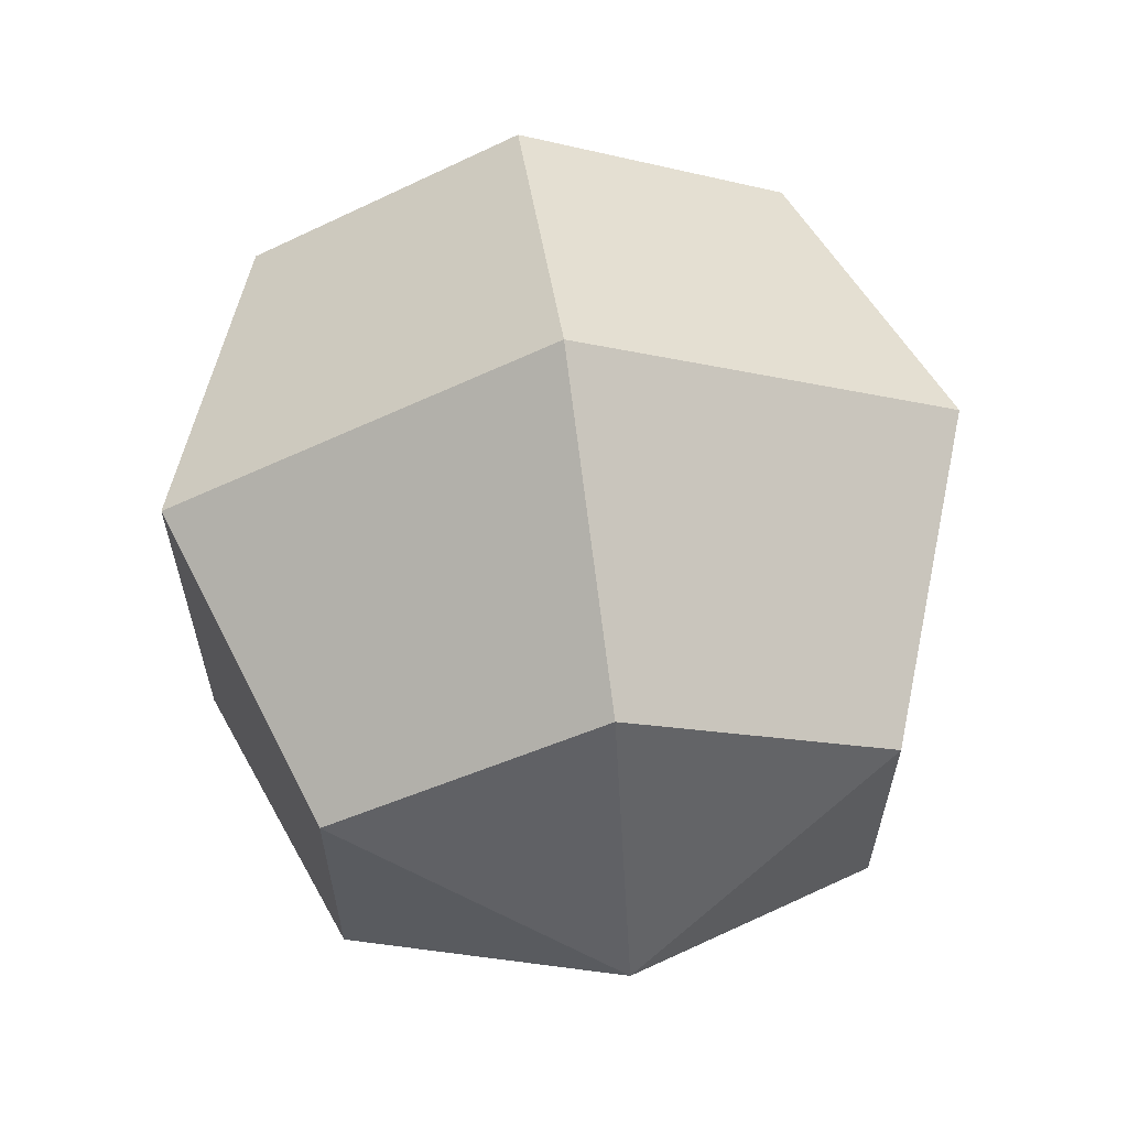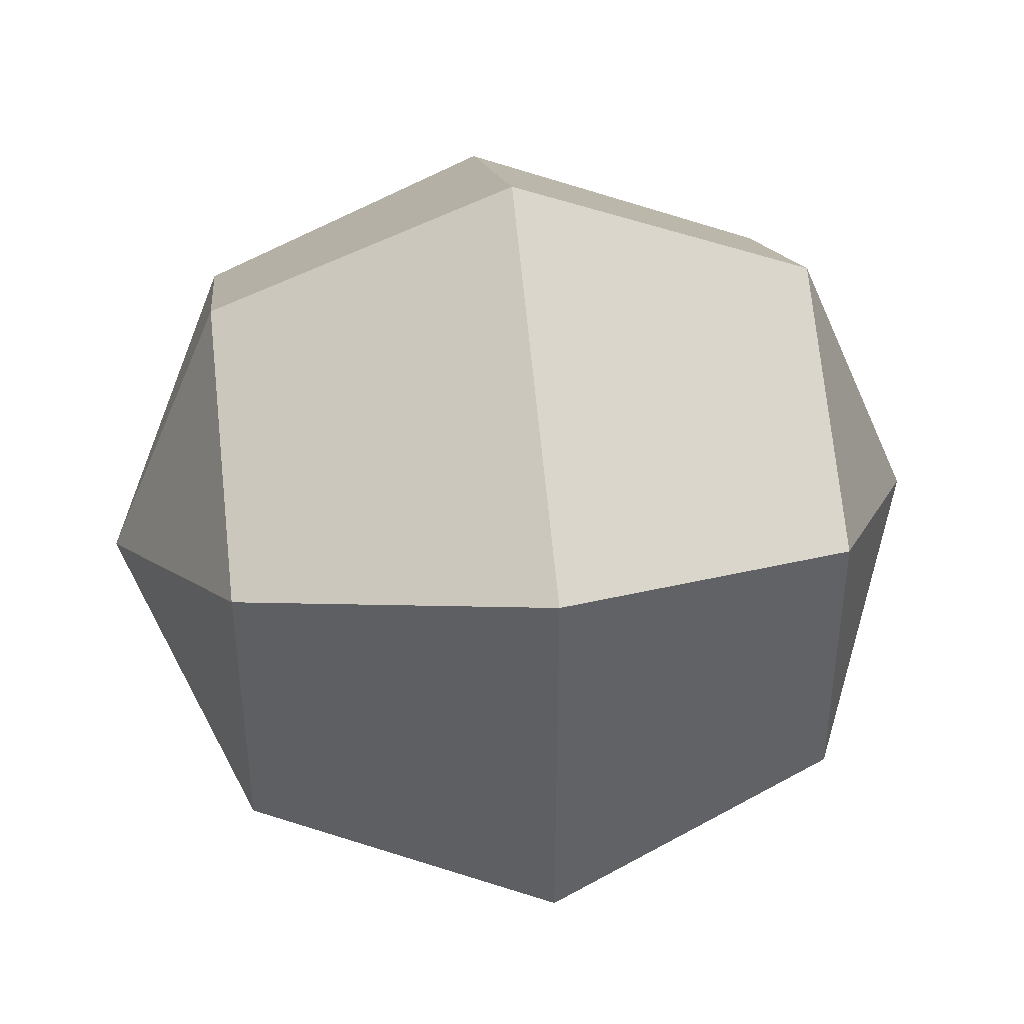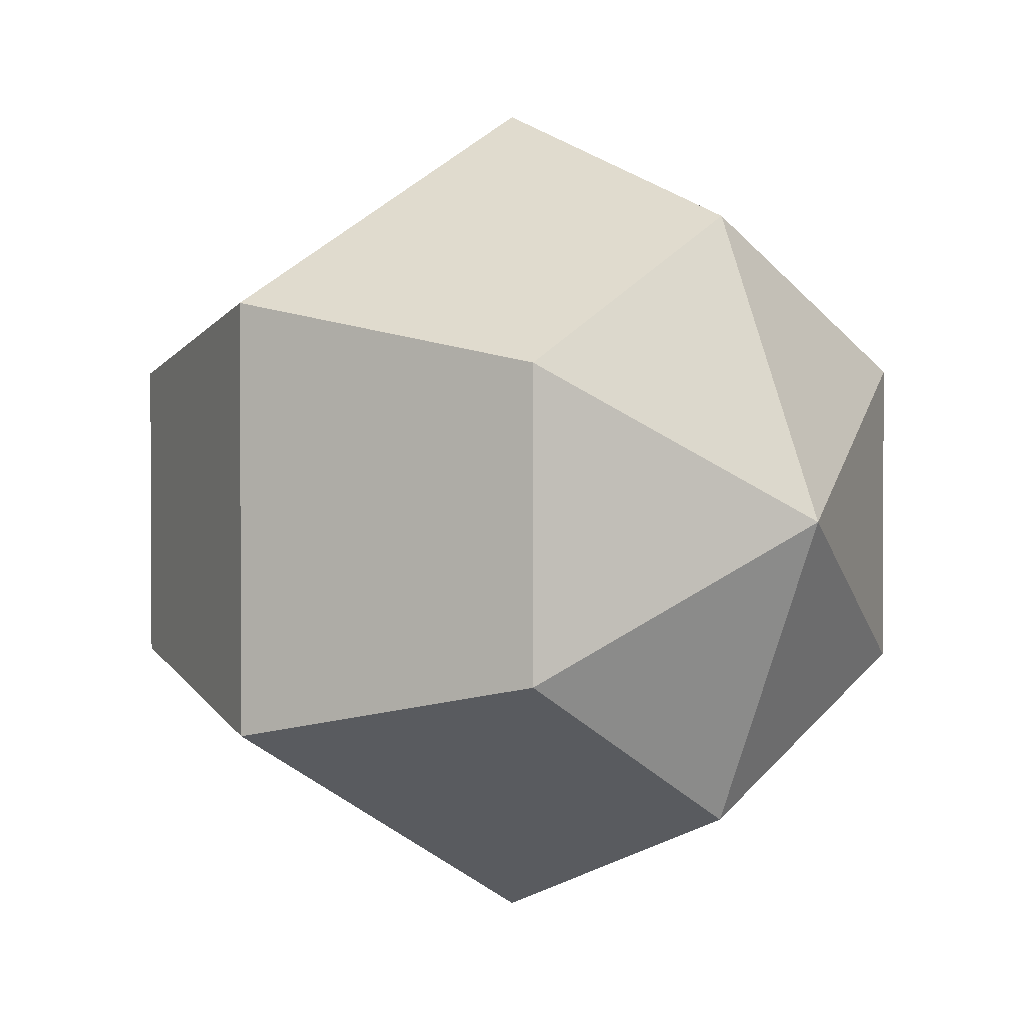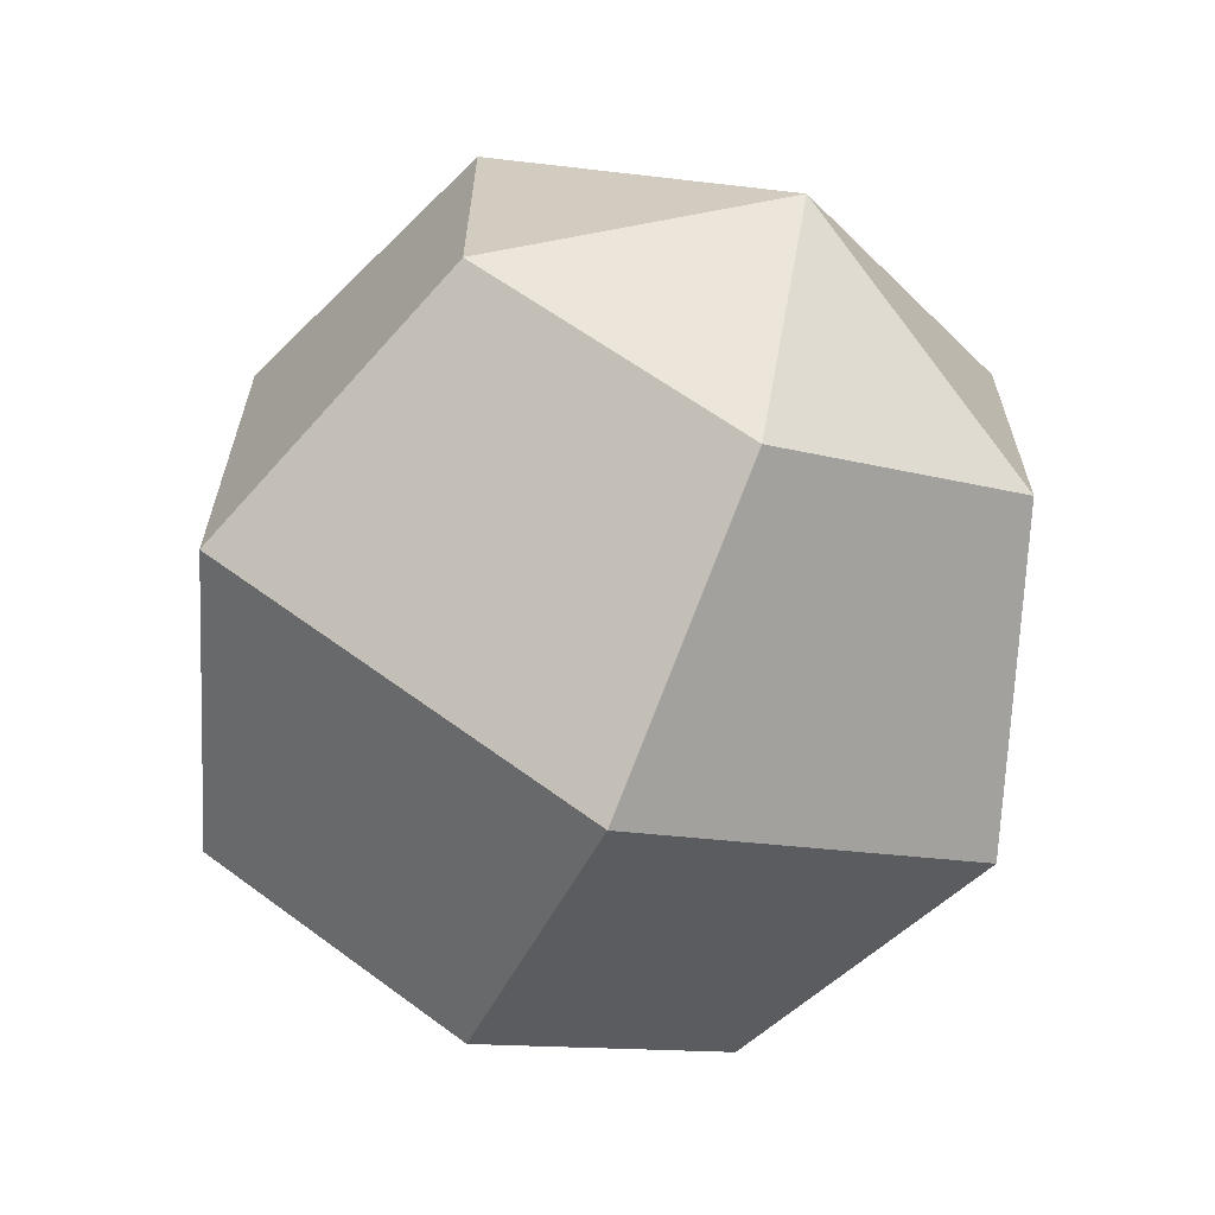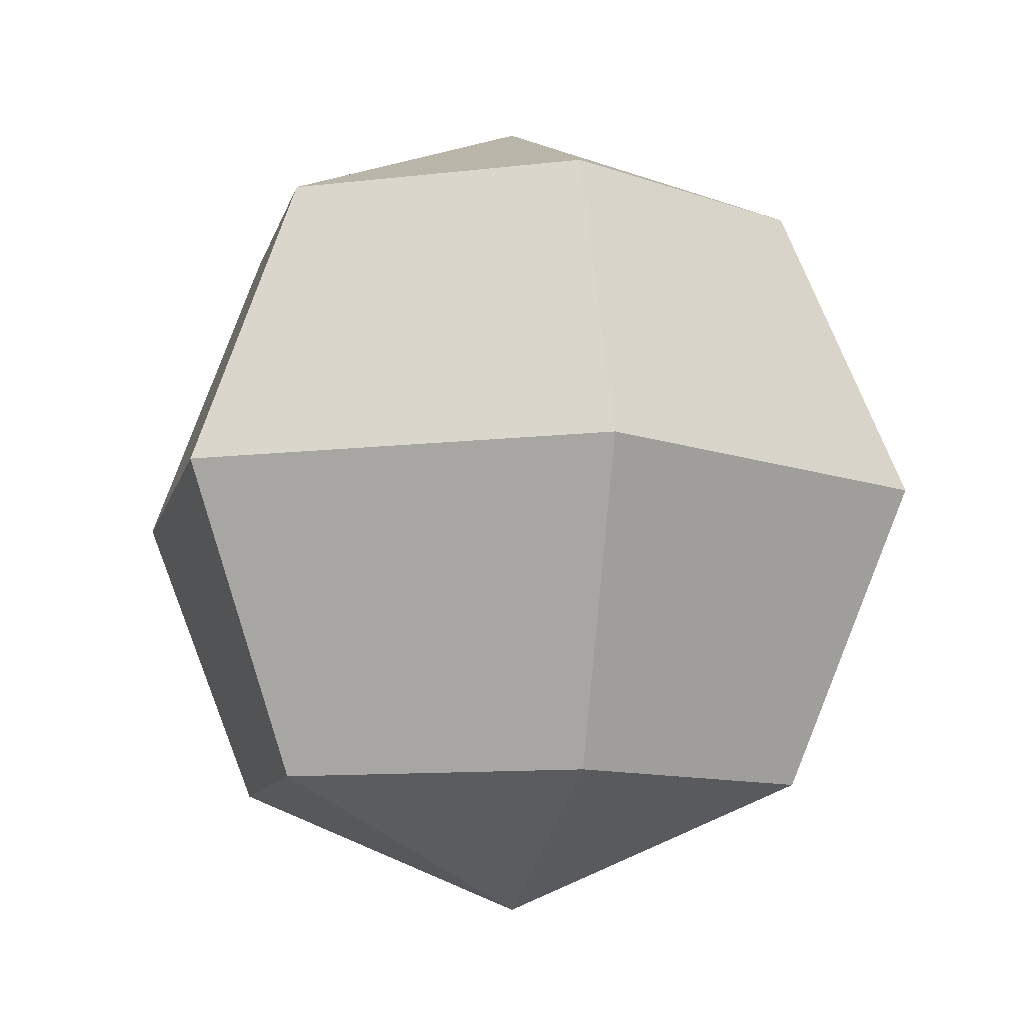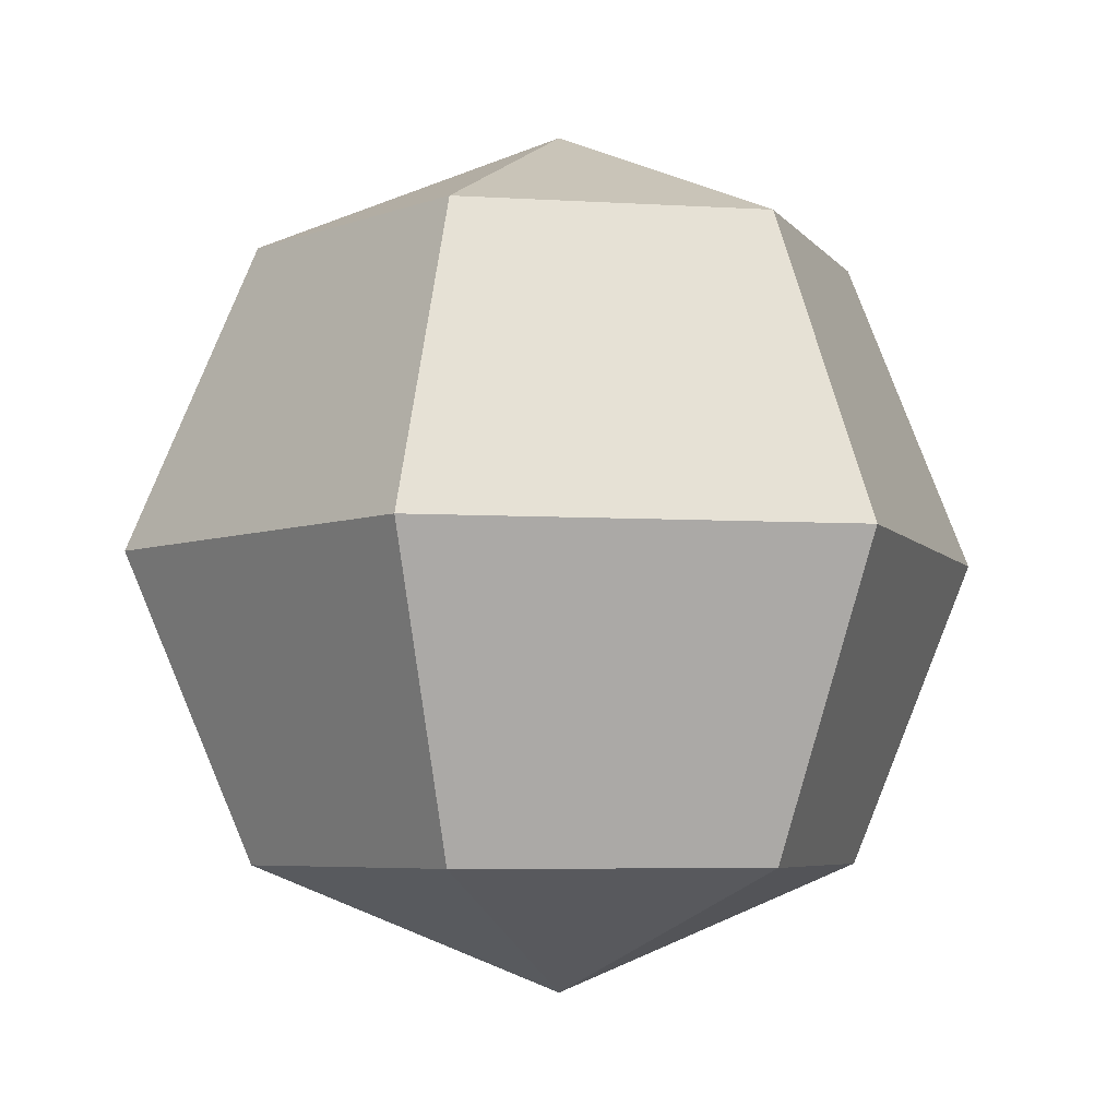
<metadata>
{"format":"obj","ext":"obj","renderer":"f3d","projection":"perspective","resolution":1024,"background":"white","views":[{"elev":63.5,"azim":-8.2,"up":"+Z"},{"elev":42.2,"azim":-96.8,"up":"+Z"},{"elev":1.8,"azim":-43.7,"up":"+Z"},{"elev":-65.8,"azim":156.3,"up":"+Z"},{"elev":-10.3,"azim":107.1,"up":"+Y"},{"elev":-5.5,"azim":139.1,"up":"+Y"}]}
</metadata>
<code>
o Sphere
v 0 0.1864 -0.1864
v 0 0 -0.2637
v 0 -0.1864 -0.1864
v 0.1615 0.1864 -0.09322
v 0.2283 0 -0.1318
v 0.1615 -0.1864 -0.09322
v 0.1615 0.1864 0.09322
v 0.2283 0 0.1318
v 0.1615 -0.1864 0.09322
v -0 0.1864 0.1864
v -0 0 0.2637
v -0 -0.1864 0.1864
v 0 -0.2637 0
v 0 0.2637 0
v -0.1615 0.1864 0.09322
v -0.2283 0 0.1318
v -0.1615 -0.1864 0.09322
v -0.1615 0.1864 -0.09322
v -0.2283 0 -0.1318
v -0.1615 -0.1864 -0.09322
f 3 2 5 6
f 1 14 4
f 13 3 6
f 2 1 4 5
f 6 5 8 9
f 4 14 7
f 13 6 9
f 5 4 7 8
f 9 8 11 12
f 7 14 10
f 13 9 12
f 8 7 10 11
f 12 11 16 17
f 10 14 15
f 13 12 17
f 11 10 15 16
f 17 16 19 20
f 15 14 18
f 13 17 20
f 16 15 18 19
f 20 19 2 3
f 18 14 1
f 13 20 3
f 19 18 1 2

</code>
